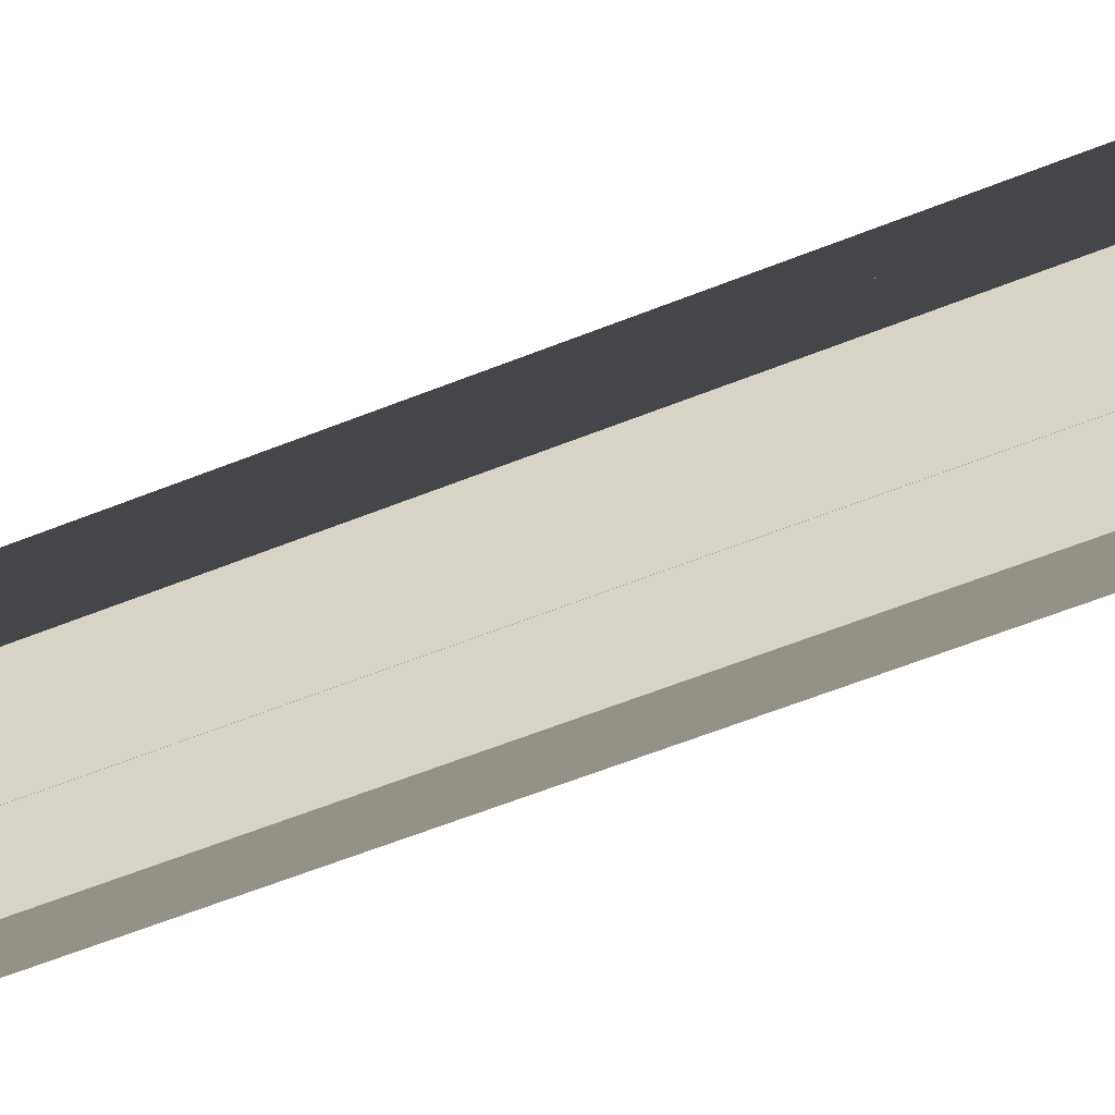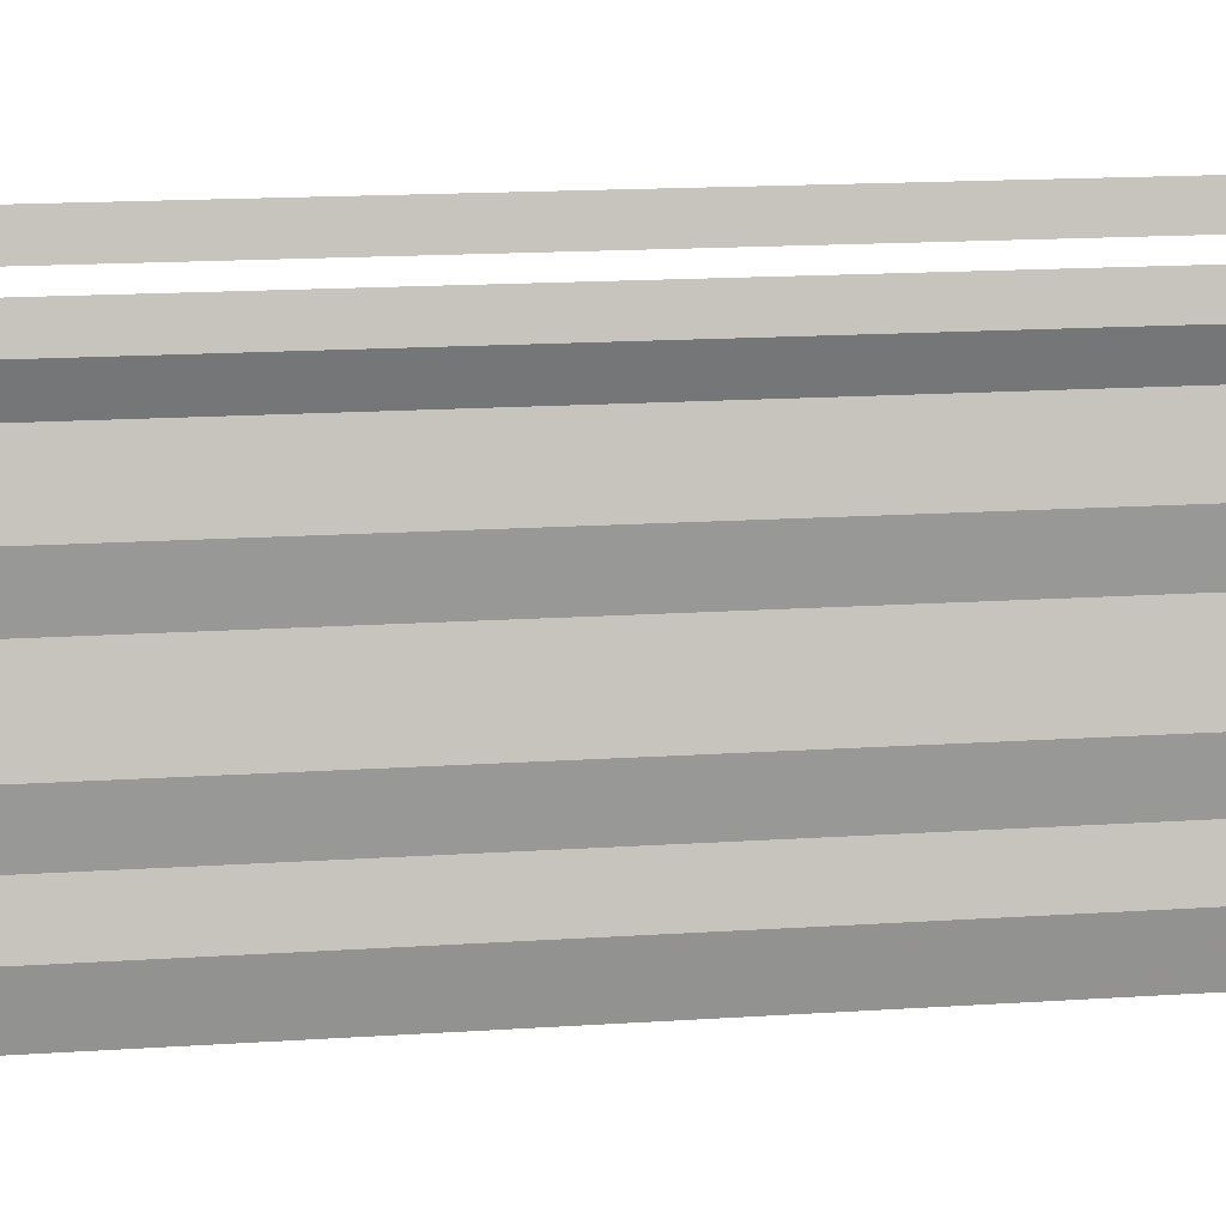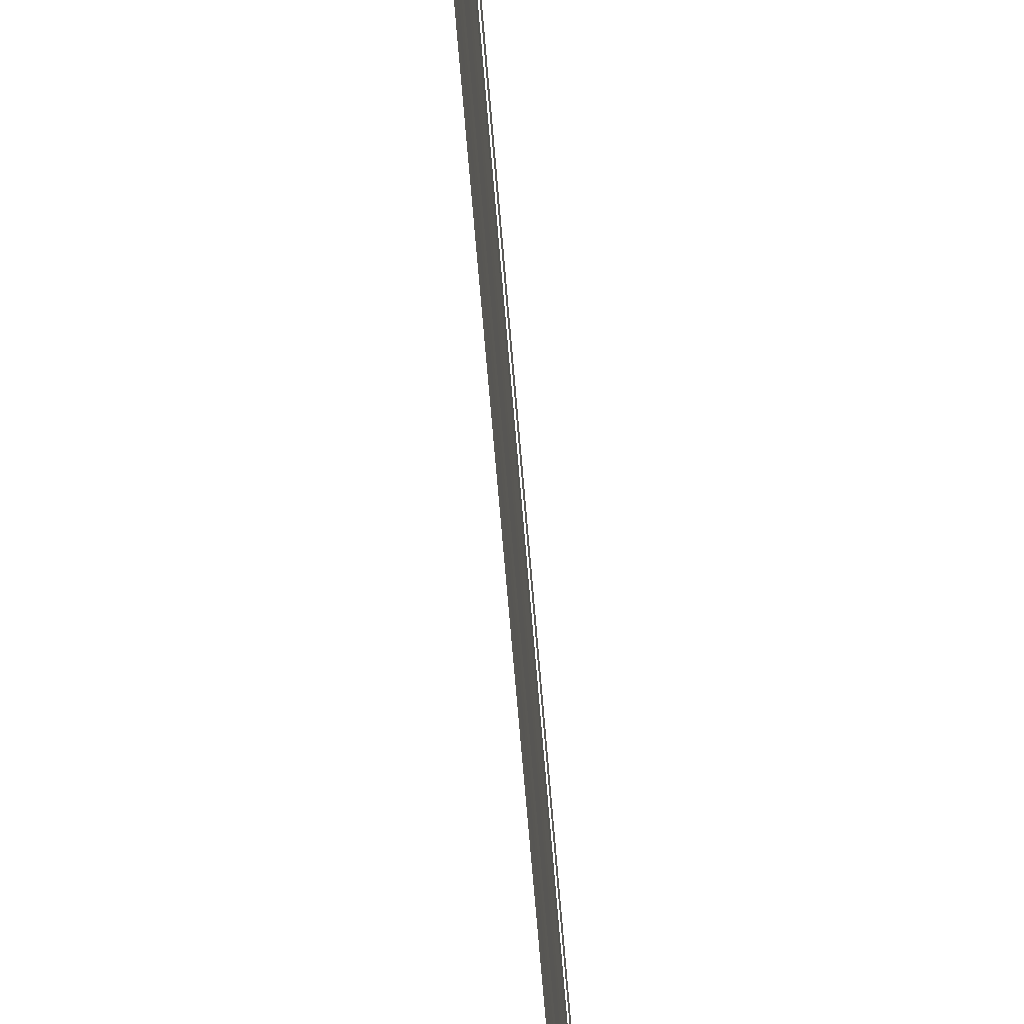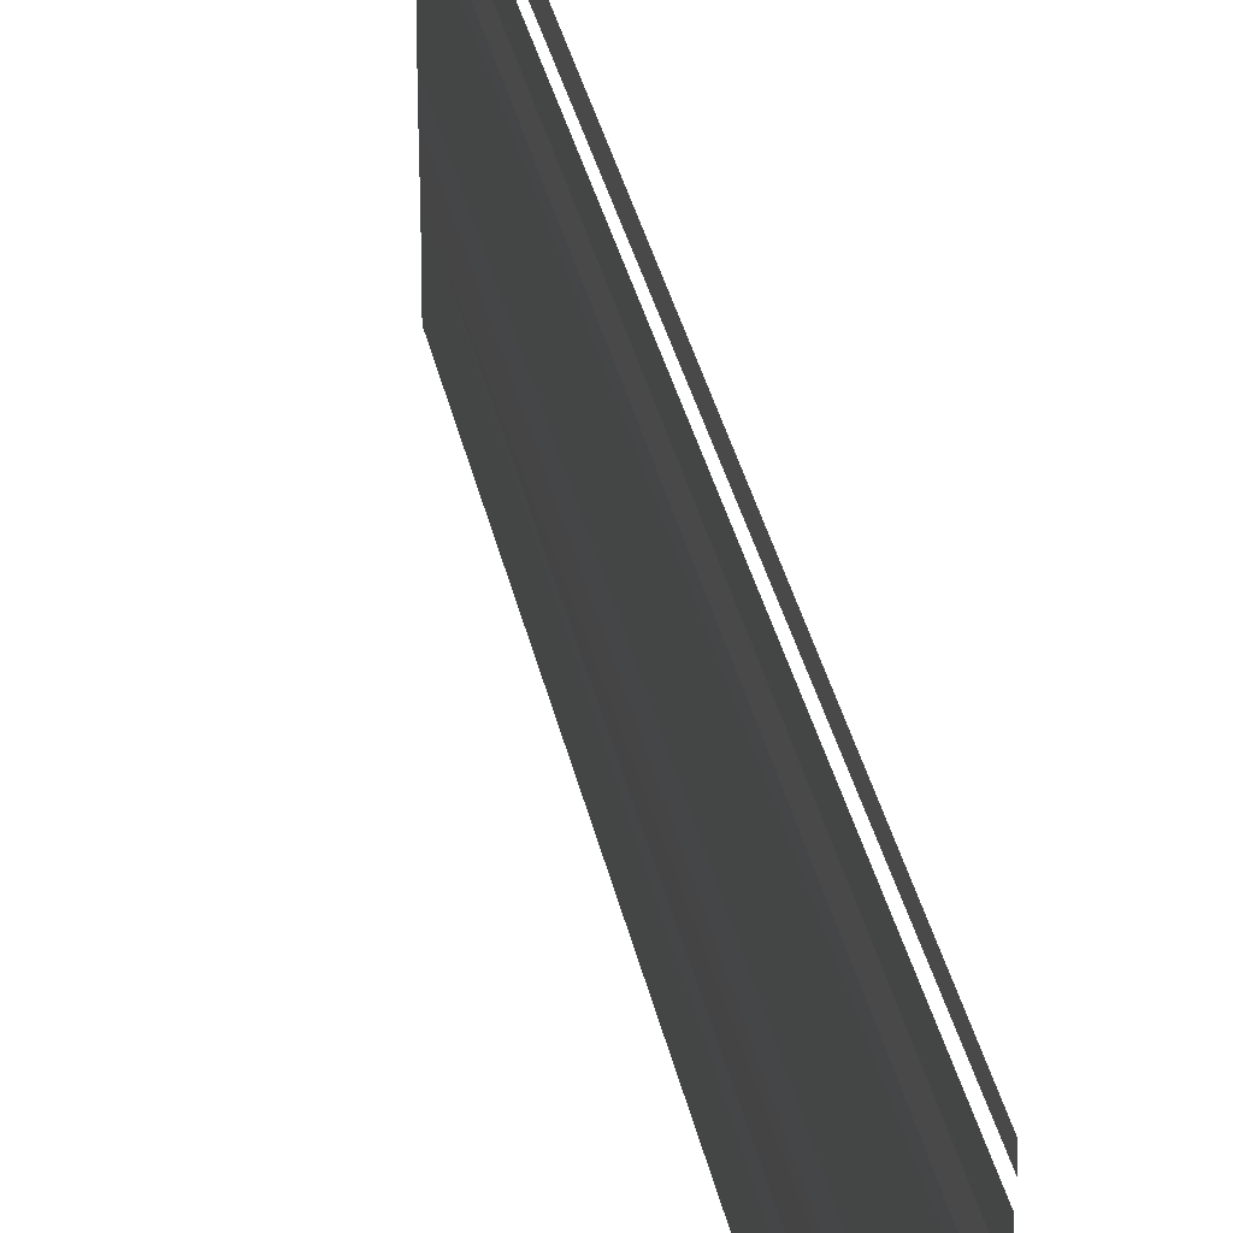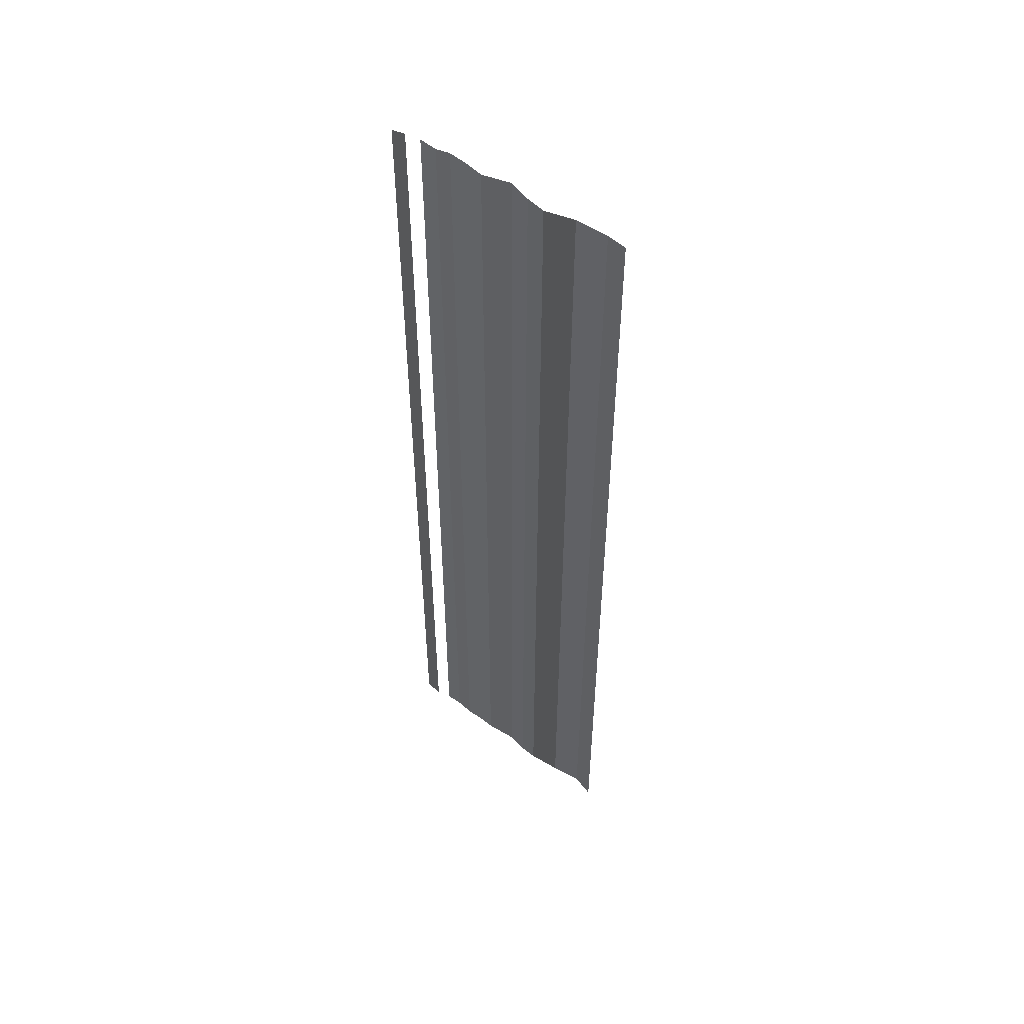
<metadata>
{"format":"obj","ext":"obj","renderer":"f3d","projection":"perspective","resolution":1024,"background":"white","views":[{"elev":-54.8,"azim":-66.4,"up":"+Z"},{"elev":10.0,"azim":78.0,"up":"+Z"},{"elev":-64.4,"azim":-175.5,"up":"+Z"},{"elev":29.9,"azim":168.7,"up":"+Z"},{"elev":51.8,"azim":127.5,"up":"+Y"}]}
</metadata>
<code>
o 11015
v 2222 1869 14.56
v 2222 1869 14.56
v 2222 1869 14.56
v 2222 1869 14.56
v 2222 1869 14.56
v 2222 1869 14.56
v 2222 1869 14.56
v 2222 1869 14.56
v 2222 1869 14.56
v 2222 1869 14.56
v 2222 1869 14.56
v 2222 1869 14.56
v 2222 1869 14.56
v 2222 1869 14.56
v 2222 1869 14.56
v 2222 1869 14.56
v 2222 1869 14.56
v 2222 1869 14.56
v 2222 1869 14.56
v 2222 1869 14.56
v 2222 1869 14.56
v 2222 1869 14.56
v 2222 1869 14.56
v 2222 1869 14.56
v 2222 1869 14.56
v 2222 1869 14.56
v 2222 1869 14.56
v 2222 1869 14.56
v 2222 1869 14.56
v 2222 1869 14.56
v 2222 1869 14.56
v 2222 1869 14.56
v 2222 1869 14.56
v 2222 1869 14.56
v 2222 1869 14.56
v 2222 1869 14.56
v 2222 1869 14.56
v 2222 1869 14.56
v 2222 1869 14.56
v 2222 1869 14.56
v 2222 1869 14.56
v 2222 1869 14.56
v 2222 1869 14.56
v 2222 1869 14.56
v 2222 1869 14.56
v 2222 1869 14.56
v 2222 1869 14.56
v 2222 1869 14.56
v 2222 1869 14.56
v 2222 1869 14.56
v 2222 1869 14.56
v 2222 1869 14.56
v 2222 1869 14.56
v 2222 1869 14.56
v 2222 1869 14.56
v 2222 1869 14.56
v 2222 1869 14.56
v 2222 1869 14.56
v 2222 1869 14.56
v 2222 1869 14.56
v 2222 1869 14.56
v 2222 1869 14.56
v 2222 1869 14.56
v 2222 1869 14.56
v 2222 1869 14.56
v 2222 1869 14.56
v 2222 1869 14.56
v 2222 1869 14.56
v 2222 1869 14.56
v 2222 1869 14.56
v 2222 1869 14.56
v 2222 1869 14.56
v 2222 1869 14.56
v 2222 1869 14.56
v 2222 1869 14.56
v 2222 1869 14.56
v 2222 1869 14.56
v 2222 1869 14.56
v 2222 1869 14.56
v 2222 1869 14.56
v 2222 1869 14.56
v 2222 1869 14.56
v 2222 1869 14.56
v 2222 1869 14.56
v 2222 1869 14.56
v 2222 1869 14.56
v 2222 1869 14.56
v 2222 1869 14.56
v 2222 1869 14.56
v 2222 1869 14.56
v 2222 1869 14.56
v 2222 1869 14.56
v 2222 1869 14.56
v 2222 1869 14.56
v 2222 1869 14.56
v 2222 1869 14.56
v 2222 1869 14.56
v 2222 1869 14.56
v 2222 1869 14.56
v 2222 1869 14.56
v 2222 1869 14.56
v 2222 1869 14.56
v 2222 1869 14.56
v 2222 1869 14.56
v 2222 1869 14.56
v 2222 1869 14.56
v 2222 1869 14.56
v 2222 1869 14.56
v 2222 1869 14.56
v 2222 1869 14.56
f 1 2 3
f 3 4 5
f 6 7 8
f 8 9 10
f 11 12 13
f 13 14 15
f 16 17 18
f 18 19 20
f 21 22 23
f 23 24 25
f 26 27 28
f 28 29 30
f 31 32 33
f 33 34 35
f 36 37 38
f 38 39 40
f 41 42 43
f 43 44 45
f 46 47 48
f 48 49 50
f 51 52 53
f 53 54 55
f 56 57 58
f 58 59 60
f 61 62 63
f 63 64 65
f 66 67 68
f 68 69 70
f 71 72 73
f 73 74 75
f 76 77 78
f 78 79 80
f 81 82 83
f 83 84 85
f 86 87 88
f 88 89 90
f 91 92 93
f 93 94 95
f 96 97 98
f 98 99 100
f 101 102 103
f 103 104 105
f 106 107 108
f 108 109 110

</code>
